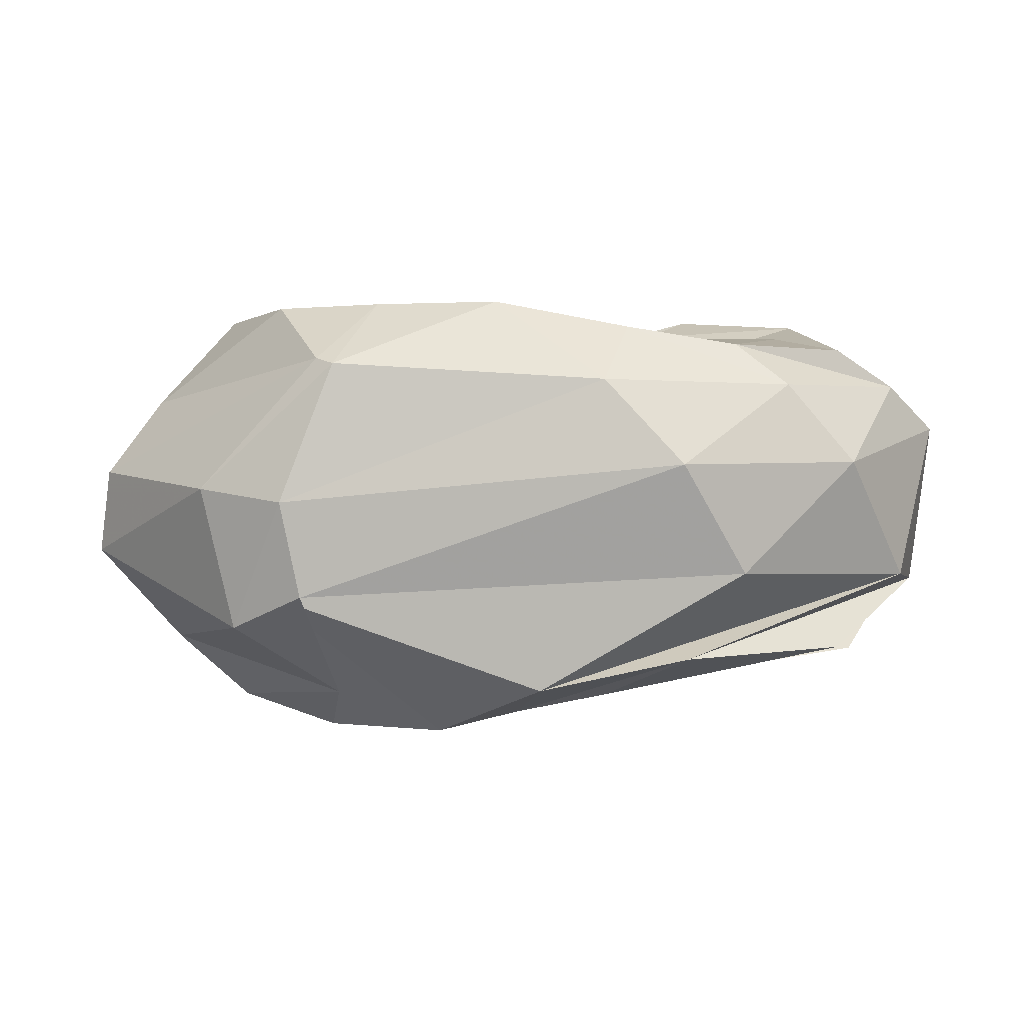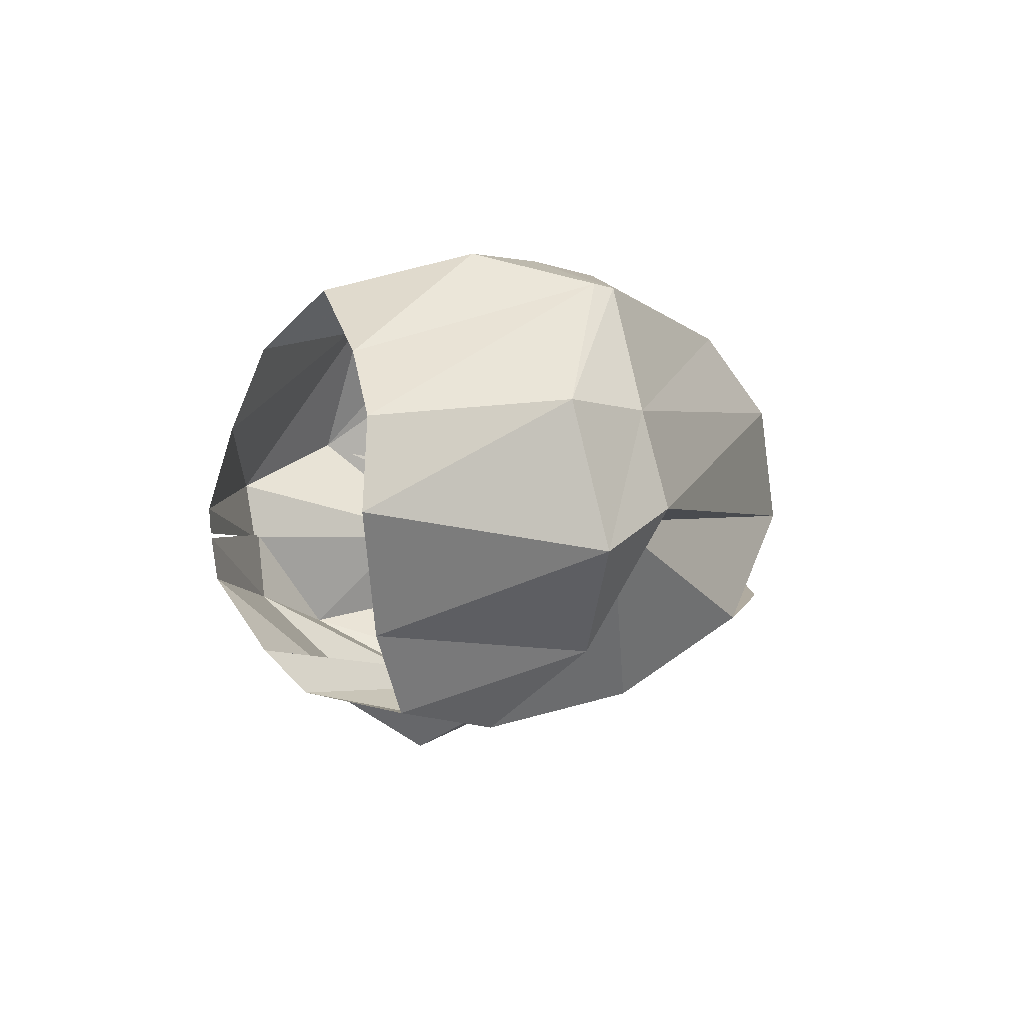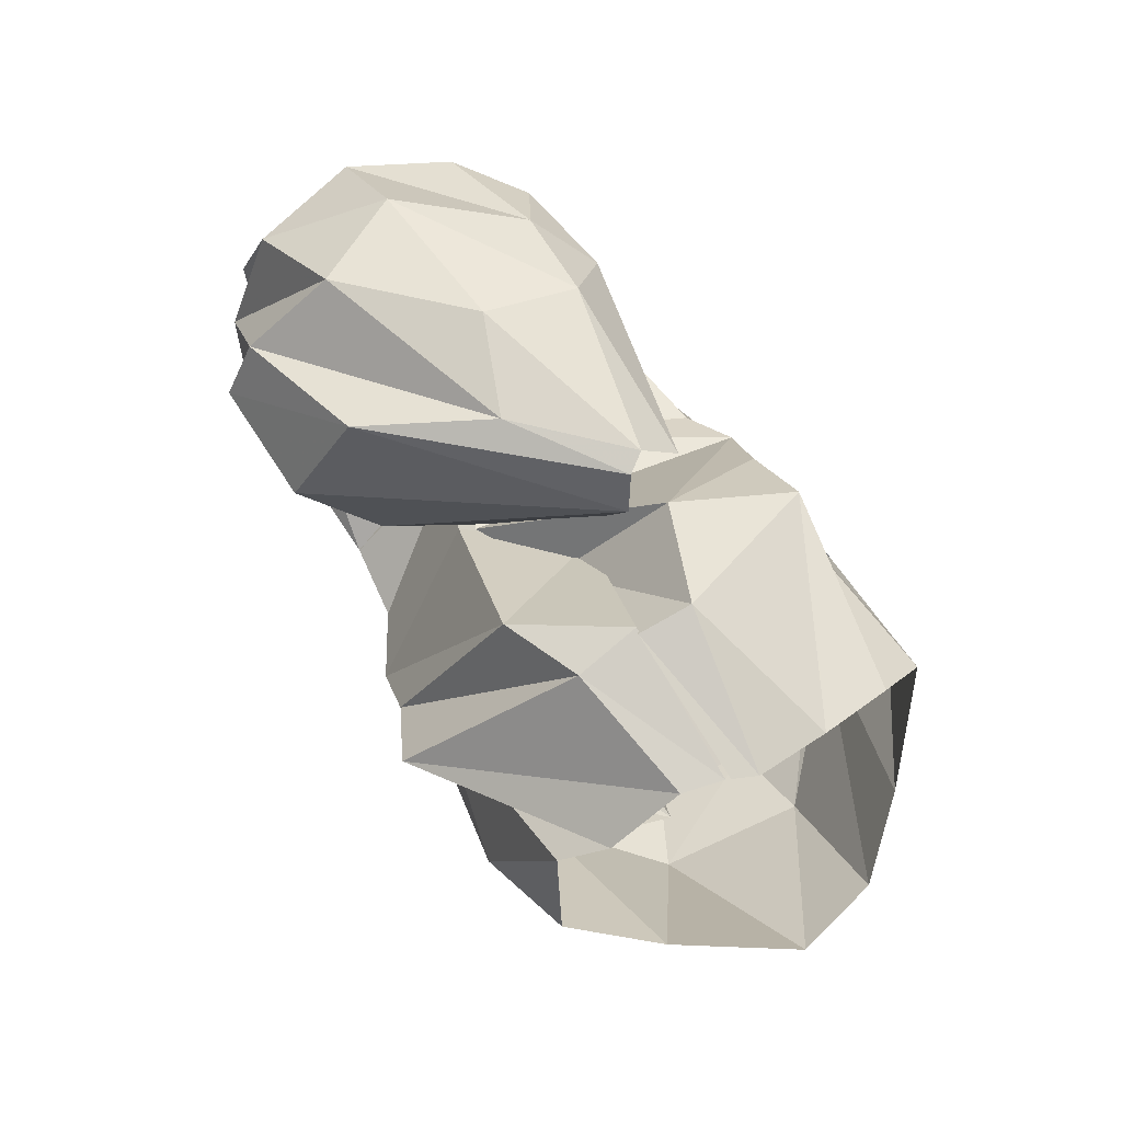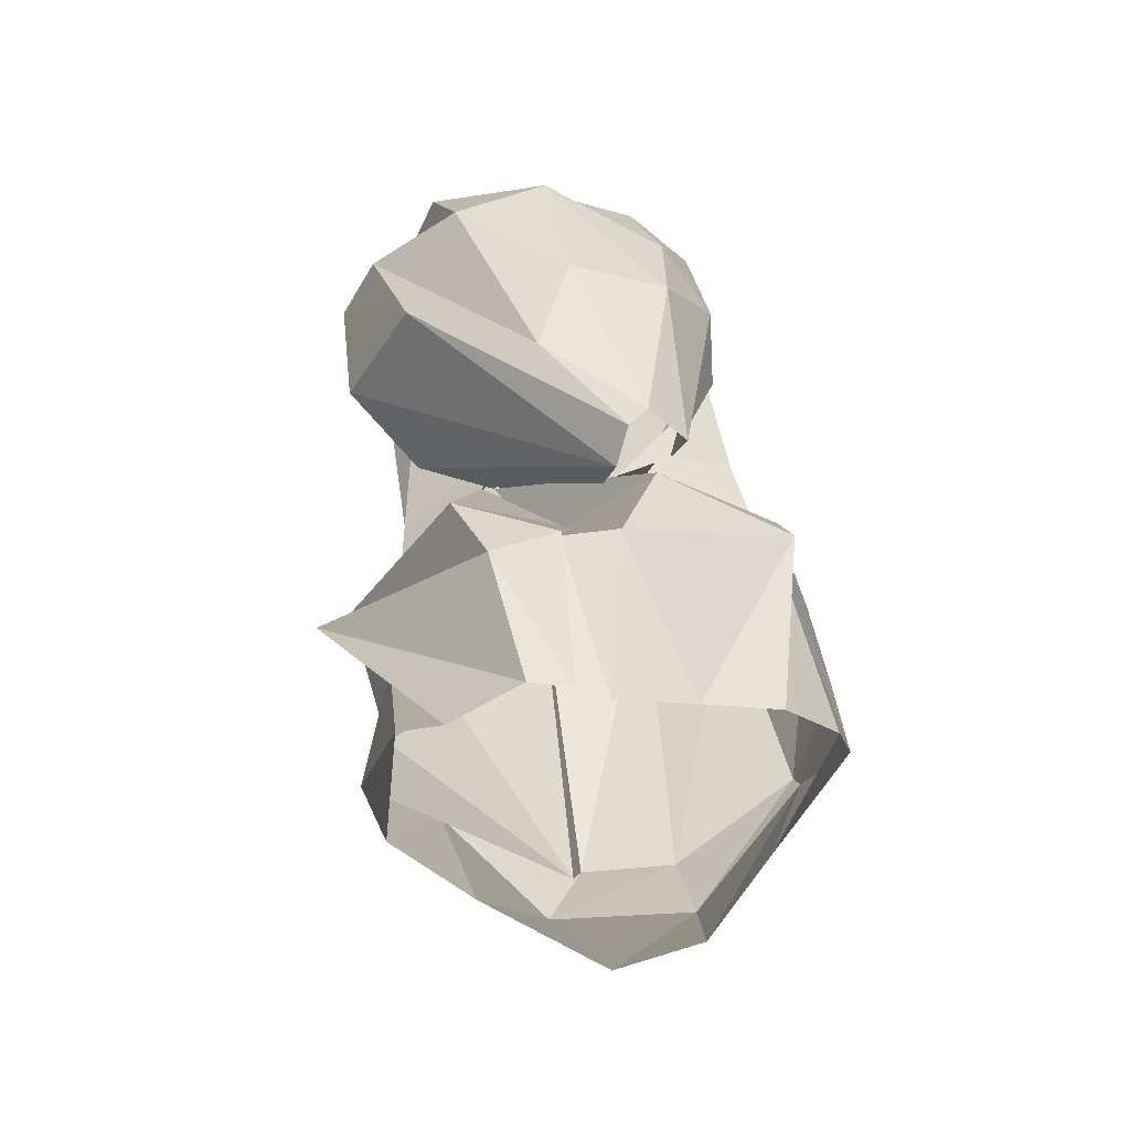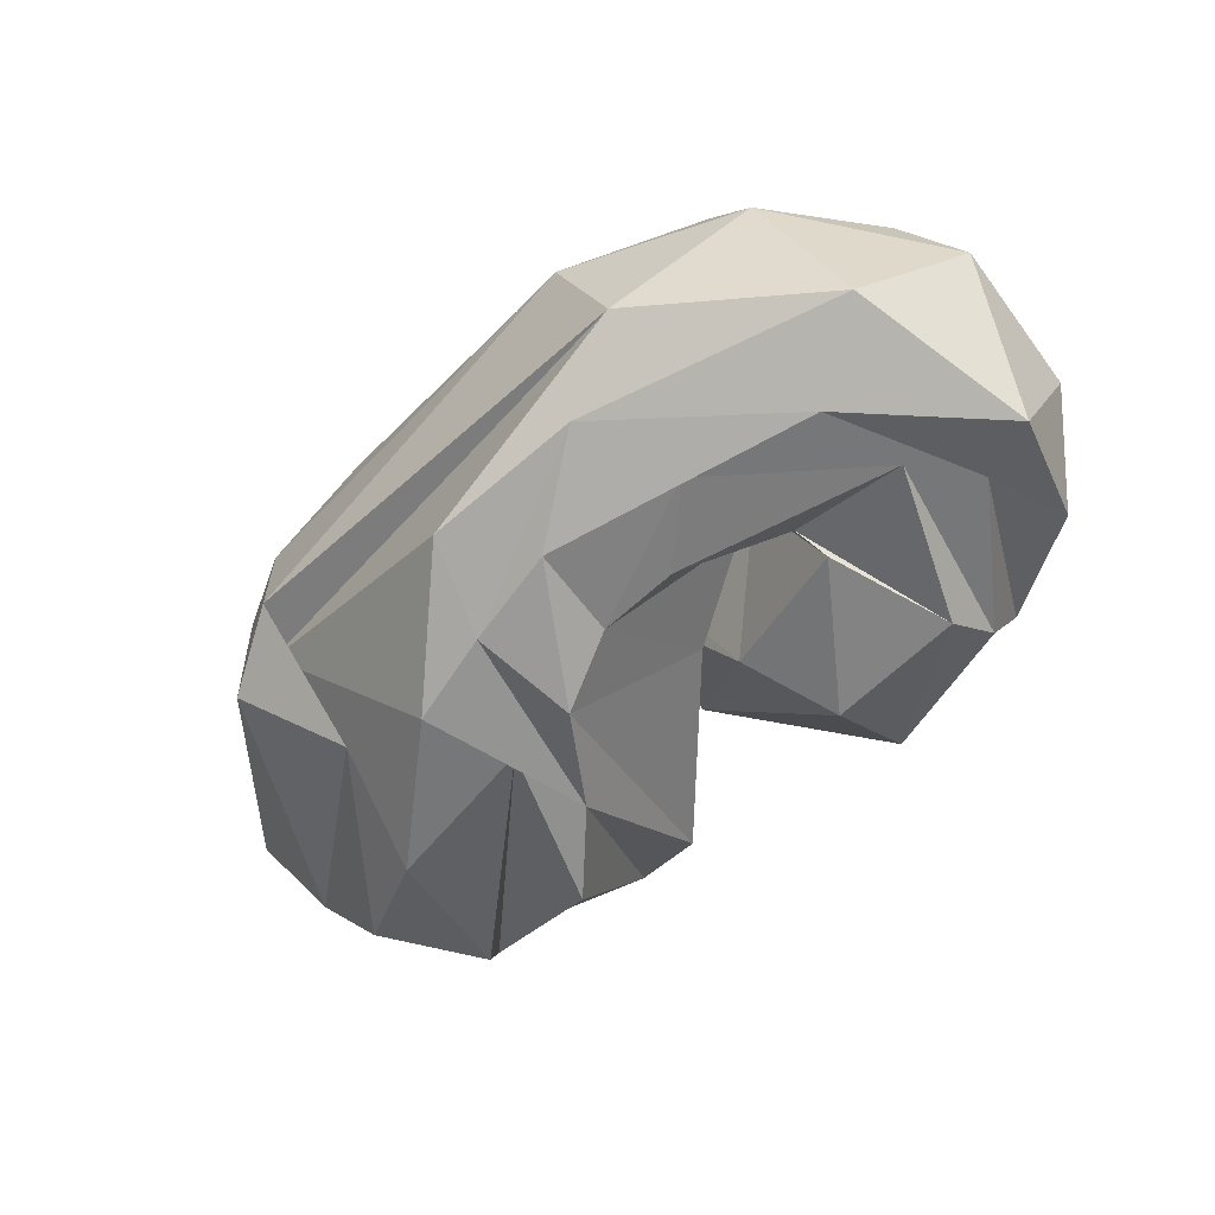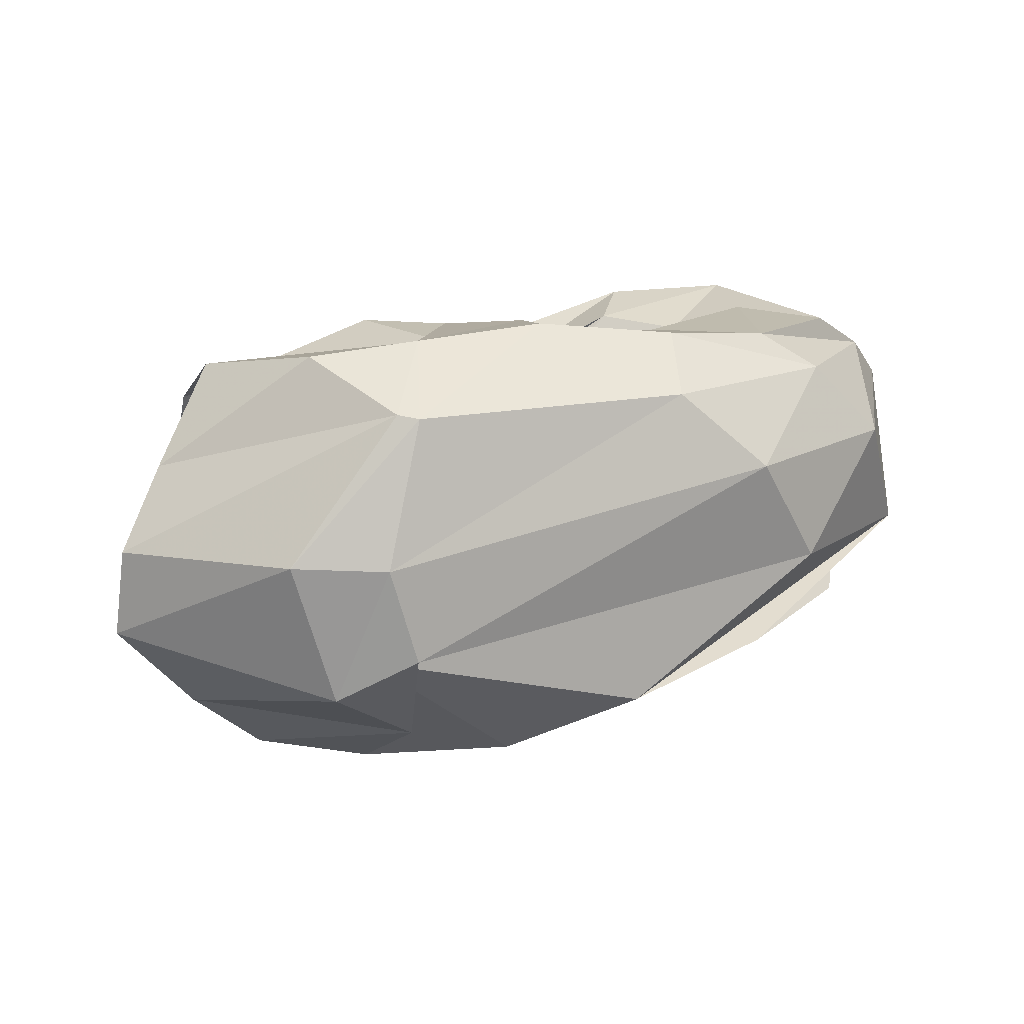
<metadata>
{"format":"obj","ext":"obj","renderer":"f3d","projection":"perspective","resolution":1024,"background":"white","views":[{"elev":-73.6,"azim":0.1,"up":"+Y"},{"elev":-4.8,"azim":-70.5,"up":"+Z"},{"elev":70.3,"azim":-125.7,"up":"+Y"},{"elev":49.2,"azim":-99.8,"up":"+Y"},{"elev":-46.9,"azim":43.6,"up":"+Z"},{"elev":25.0,"azim":-25.5,"up":"+Z"}]}
</metadata>
<code>
v 85.69 181.3 120.7
v 137.2 190.8 123.2
v 184 135.4 125.3
v 214 131.6 113.3
v 247 114.2 139.4
v 255.9 109.2 145
v 262.2 107.8 144.7
v 251.2 117.7 153.7
v 198.9 133.1 156.6
v 182.8 164.2 149.8
v 81.62 179.9 128.8
v 134.8 193.1 141.9
v 170.5 176.9 160.2
v -1 -1 -1
v -2 -2 -2
v -3 -3 -3
v -4 -4 -4
v -5 -5 -5
v -6 -6 -6
v -7 -7 -7
v 81.67 171.5 155.6
v 154.1 156.6 203.1
v 178 136 204.6
v 196.8 108.7 211.8
v 215.4 98.7 206.4
v 243.6 95.26 205.3
v 292.2 114.4 200.8
v 267.3 120.2 194.3
v 245.7 137.1 196.9
v 199 152.4 171.3
v 83.2 160.6 182.7
v 164.6 112.7 208
v -8 -8 -8
v -9 -9 -9
v -10 -10 -10
v -11 -11 -11
v -12 -12 -12
v -13 -13 -13
v -14 -14 -14
v -15 -15 -15
v 86.49 140.1 202.1
v 109.8 95.23 216.2
v 145.6 84.69 219.9
v 188 76.48 222.3
v 234.2 65.08 215.5
v 272.2 65.55 209
v 311.5 86.24 202.4
v 301.9 146 198.7
v 261.1 157.1 198.4
v 181.9 177.6 172.8
v 60.54 117.6 176.1
v 125.9 56.51 206.3
v 131.9 51.64 205.5
v 225.3 41.01 202.2
v 289.8 55.2 196.9
v 332.5 91.96 187.5
v 326.9 149 182.7
v 280.9 173 184.5
v 245.5 186.2 178.7
v -16 -16 -16
v 41.84 104.2 152.3
v 84.41 51.36 160.6
v 113.6 36.29 160
v 251.9 26.35 175.9
v 312.4 47.38 171.1
v 350.1 103.4 168.8
v 346.9 149.1 151.2
v 311.8 180.9 147.8
v 253 194.7 146.4
v 185.7 190.9 160.1
v 37.16 103.7 122
v 95.32 42.45 112.2
v 120.4 29.51 127.7
v 273.5 26.89 137
v 333.9 63.26 125.1
v 349 120.3 104.7
v 334.2 160.3 109.4
v 296.1 186.5 113.4
v 219.9 192.3 130
v 181.4 189.1 153
v 64.55 110.6 84.8
v 130.2 61.2 80.59
v 108.3 45 122.8
v 203.4 27.38 93.91
v 255.1 30.61 104.3
v 313.5 70.22 94.39
v 334 118.5 90.98
v 302 162 83.56
v 248.4 186 90.24
v -17 -17 -17
v 89.3 112.2 60.01
v 124.6 93.84 54.68
v 167.1 59.07 66.14
v 195.4 53.72 75.7
v 226.6 48.93 84.11
v 271.6 59 90.48
v 322.1 94.31 85.2
v 301.6 140.4 71.43
v 255.6 145 68.87
v 175.4 176.7 148.1
v 101.1 152.3 66.6
v 172.9 91.87 70.07
v -18 -18 -18
v -19 -19 -19
v -20 -20 -20
v -21 -21 -21
v -22 -22 -22
v -23 -23 -23
v -24 -24 -24
v -25 -25 -25
v 92.6 163.9 80.95
v 160.5 134.3 46.94
v 181.5 114.2 58.78
v 201.8 85.91 63.97
v 223.1 78.45 78.74
v 249.1 79.31 83.81
v 281 96.75 91.93
v 284.9 106.3 85.44
v 236.1 123.4 89.37
v 197 132.8 140.1
v 90.99 181.4 105.4
v 138 187 101.3
v 167.4 178.5 93.48
v -26 -26 -26
v -27 -27 -27
v -28 -28 -28
v -29 -29 -29
v -30 -30 -30
v -31 -31 -31
v -32 -32 -32
v 86.5 181.4 119.2
v 139.4 190.3 124.1
v 186.4 135.1 140.7
v 218.9 126.9 109.5
v 248.5 111.3 125.8
v 255.2 108.2 135
v 260.2 103 131.9
v 250.2 117.7 145.8
v 199.1 131.6 151.1
v 173.3 168.5 157
g foo
f 1 11 2
f 11 12 2
f 2 12 3
f 12 13 3
f 3 13 4
f 4 13 24
f 13 23 24
f 4 24 5
f 24 25 5
f 5 25 6
f 25 26 6
f 6 26 7
f 26 27 7
f 7 27 8
f 27 28 8
f 8 28 9
f 28 29 9
f 9 29 10
f 29 30 10
f 11 21 12
f 21 22 12
f 12 22 13
f 22 23 13
f 21 31 22
f 31 32 22
f 22 32 23
f 23 32 43
f 32 42 43
f 23 43 24
f 43 44 24
f 24 44 25
f 44 45 25
f 25 45 26
f 45 46 26
f 26 46 27
f 46 47 27
f 27 47 28
f 47 48 28
f 28 48 29
f 48 49 29
f 29 49 30
f 49 50 30
f 31 41 32
f 41 42 32
f 41 51 42
f 51 52 42
f 42 52 43
f 52 53 43
f 43 53 44
f 53 54 44
f 44 54 45
f 54 55 45
f 45 55 46
f 55 56 46
f 46 56 47
f 56 57 47
f 47 57 48
f 57 58 48
f 48 58 49
f 58 59 49
f 49 59 50
f 50 59 70
f 59 69 70
f 51 61 52
f 61 62 52
f 52 62 53
f 62 63 53
f 53 63 54
f 63 64 54
f 54 64 55
f 64 65 55
f 55 65 56
f 65 66 56
f 56 66 57
f 66 67 57
f 57 67 58
f 67 68 58
f 58 68 59
f 68 69 59
f 61 71 62
f 71 72 62
f 62 72 63
f 72 73 63
f 63 73 64
f 73 74 64
f 64 74 65
f 74 75 65
f 65 75 66
f 75 76 66
f 66 76 67
f 76 77 67
f 67 77 68
f 77 78 68
f 68 78 69
f 78 79 69
f 69 79 70
f 79 80 70
f 71 81 72
f 81 82 72
f 72 82 73
f 82 83 73
f 73 83 74
f 83 84 74
f 74 84 75
f 84 85 75
f 75 85 76
f 85 86 76
f 76 86 77
f 86 87 77
f 77 87 78
f 87 88 78
f 78 88 79
f 88 89 79
f 79 89 80
f 80 89 100
f 89 99 100
f 81 91 82
f 91 92 82
f 82 92 83
f 92 93 83
f 83 93 84
f 93 94 84
f 84 94 85
f 94 95 85
f 85 95 86
f 95 96 86
f 86 96 87
f 96 97 87
f 87 97 88
f 97 98 88
f 88 98 89
f 98 99 89
f 91 101 92
f 101 102 92
f 92 102 93
f 93 102 113
f 102 112 113
f 93 113 94
f 113 114 94
f 94 114 95
f 114 115 95
f 95 115 96
f 115 116 96
f 96 116 97
f 116 117 97
f 97 117 98
f 117 118 98
f 98 118 99
f 118 119 99
f 99 119 100
f 119 120 100
f 101 111 102
f 111 112 102
f 111 121 112
f 121 122 112
f 112 122 113
f 122 123 113
f 113 123 114
f 114 123 134
f 123 133 134
f 114 134 115
f 134 135 115
f 115 135 116
f 135 136 116
f 116 136 117
f 136 137 117
f 117 137 118
f 137 138 118
f 118 138 119
f 138 139 119
f 119 139 120
f 139 140 120
f 121 131 122
f 131 132 122
f 122 132 123
f 132 133 123
g

</code>
